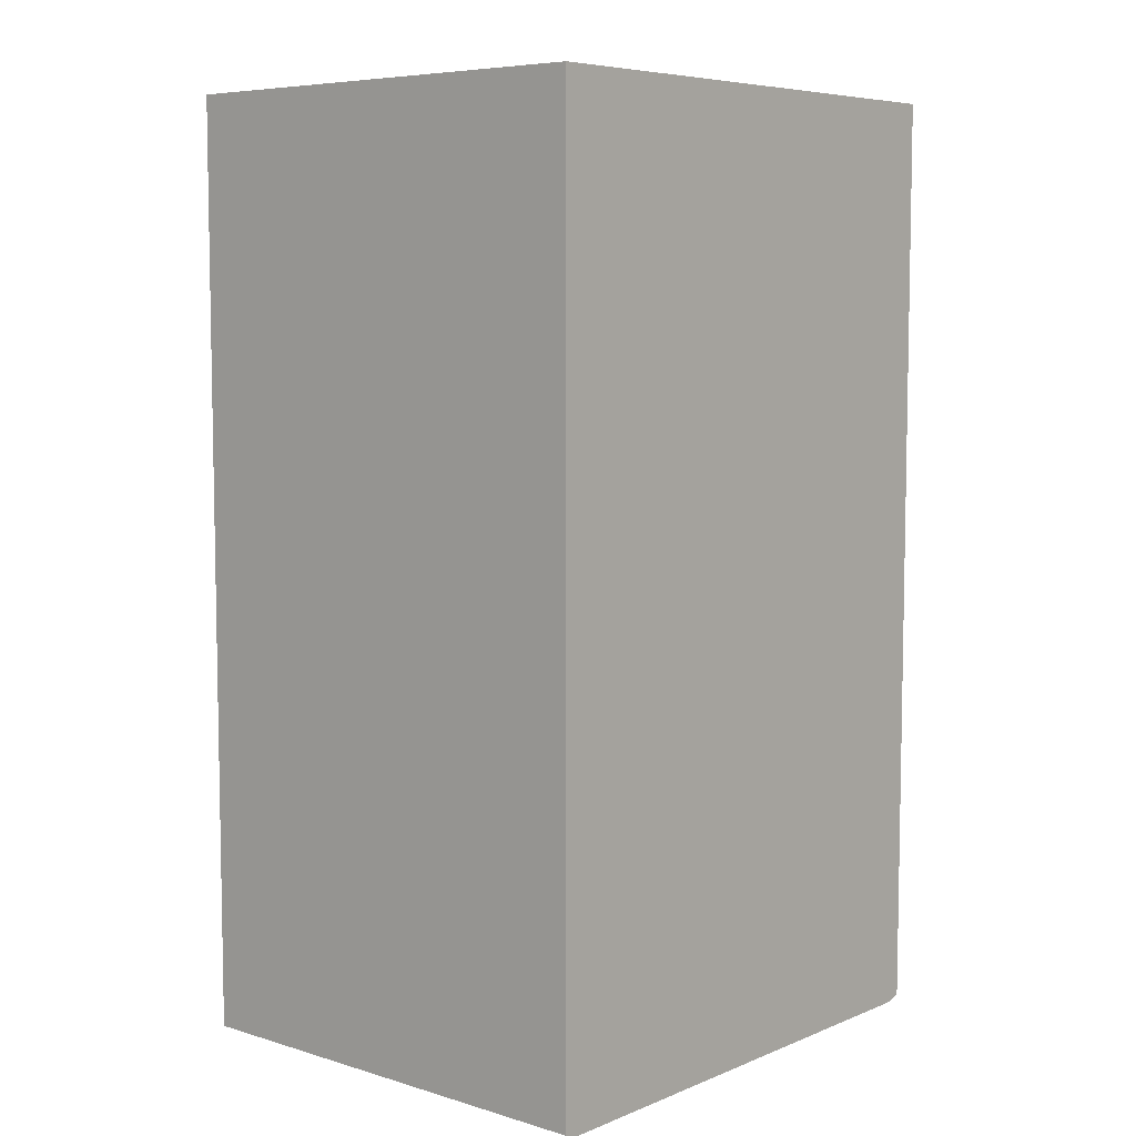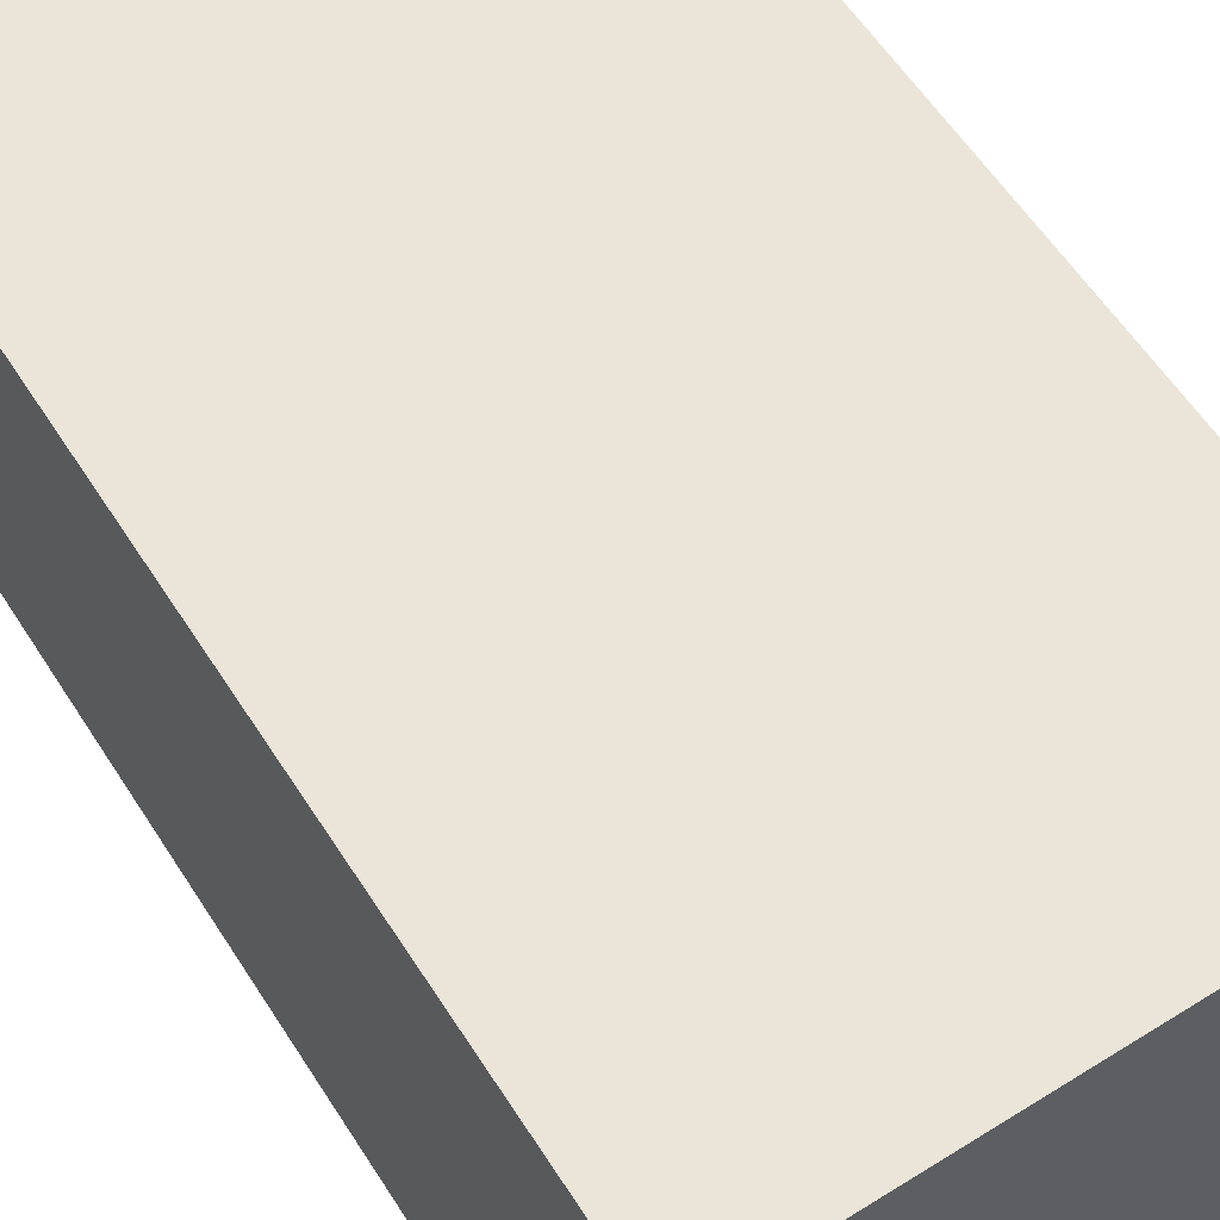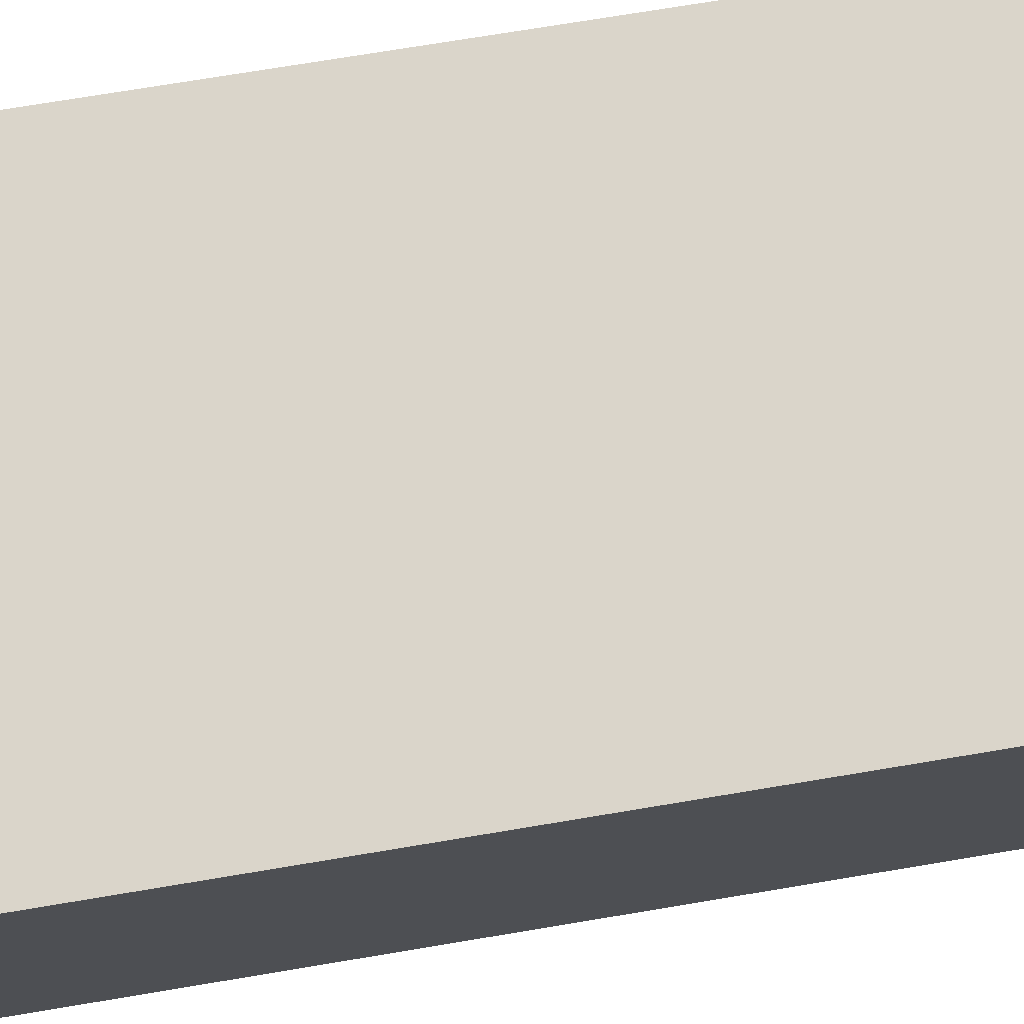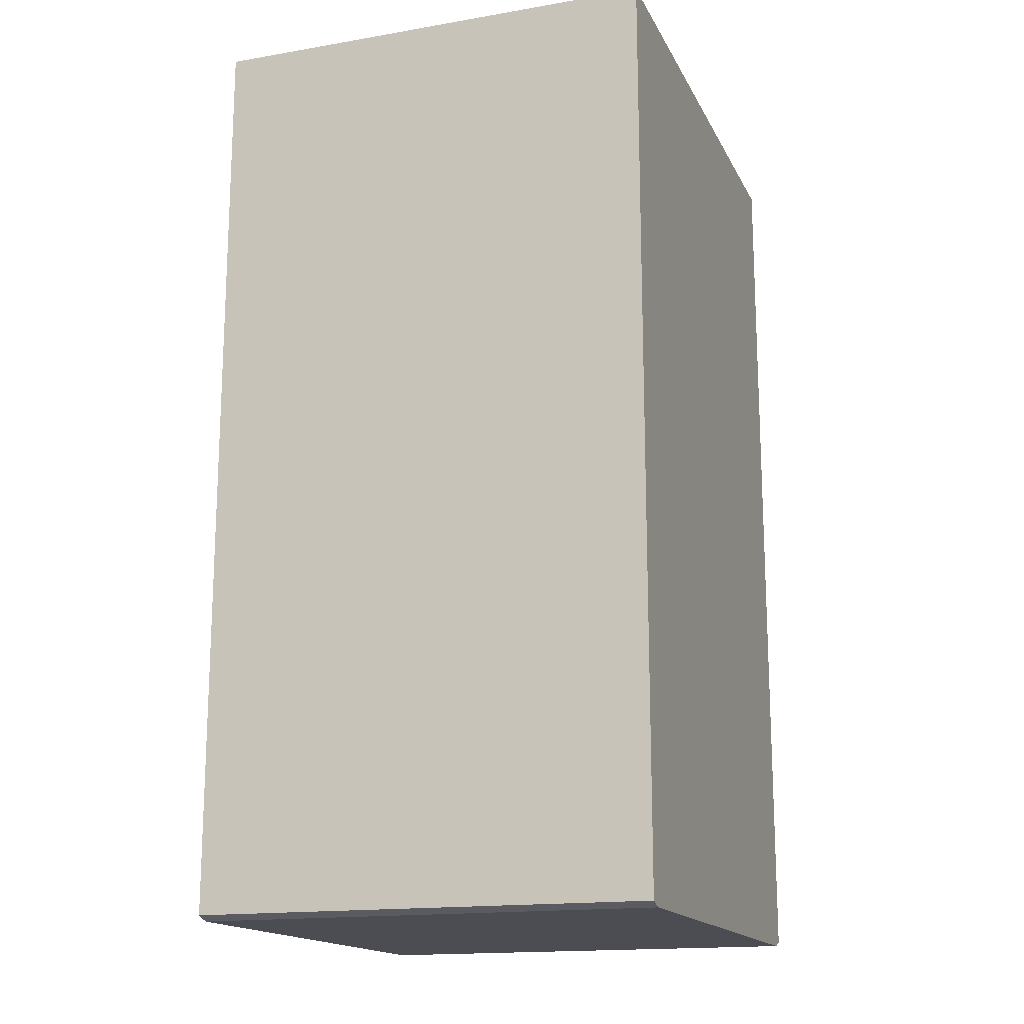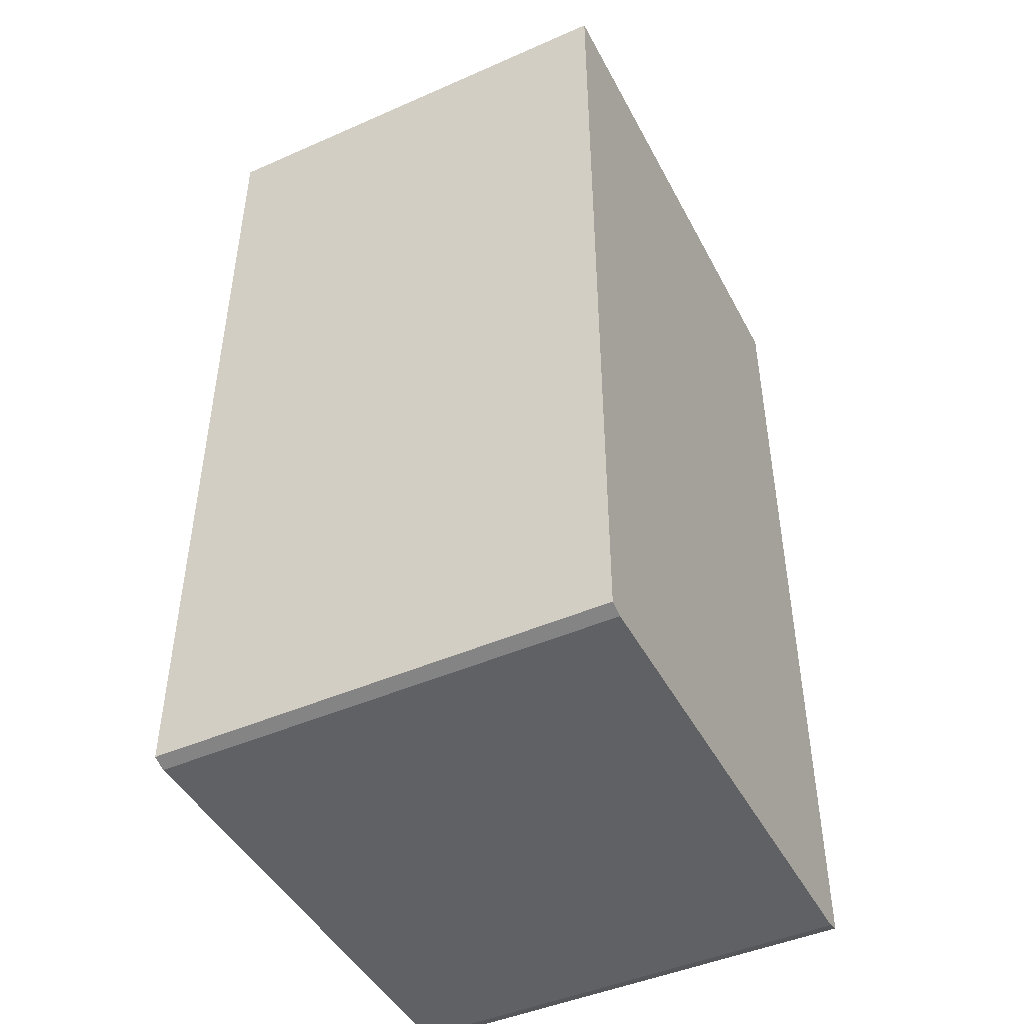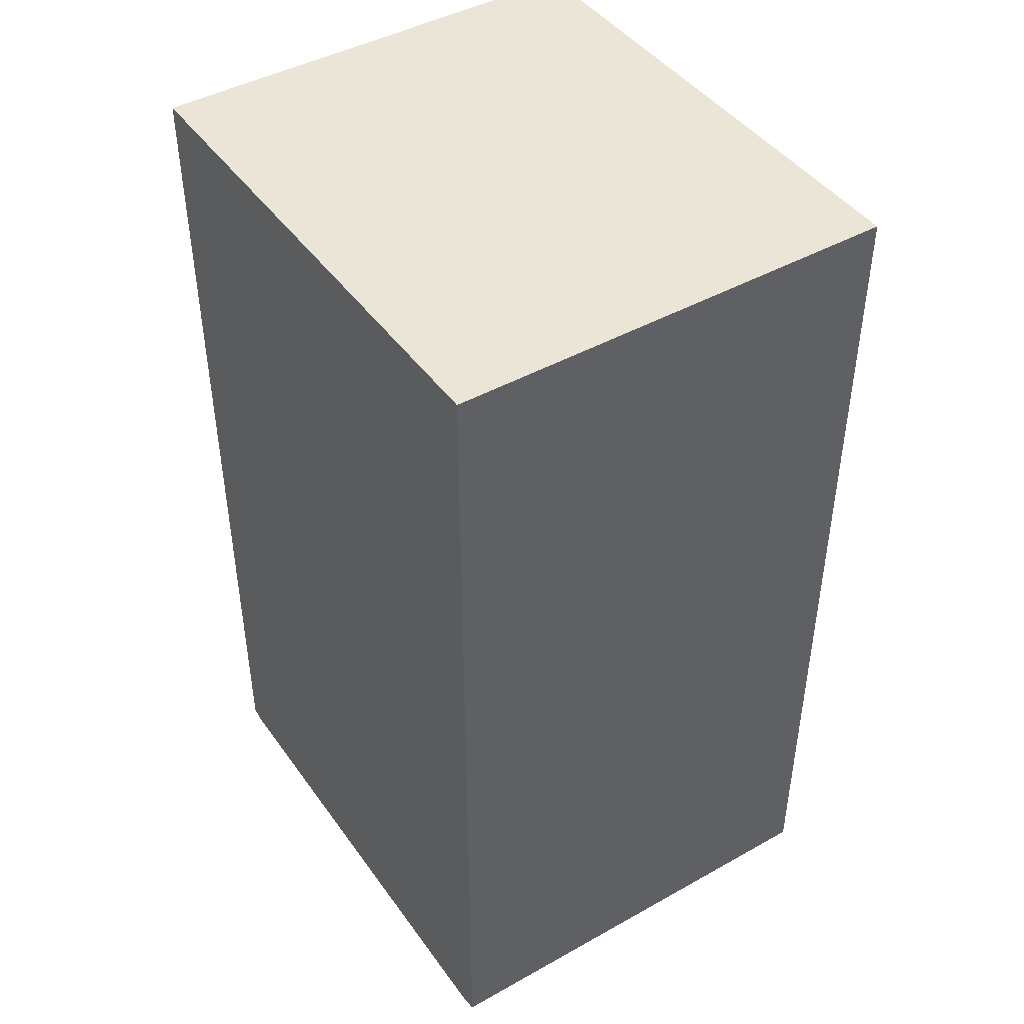
<metadata>
{"format":"obj","ext":"obj","renderer":"f3d","projection":"perspective","resolution":1024,"background":"white","views":[{"elev":6.8,"azim":-49.1,"up":"+Y"},{"elev":59.4,"azim":-32.6,"up":"+Z"},{"elev":74.3,"azim":-99.4,"up":"+Z"},{"elev":-16.3,"azim":-70.7,"up":"+Y"},{"elev":-45.9,"azim":-63.3,"up":"+Y"},{"elev":44.3,"azim":-123.1,"up":"+Y"}]}
</metadata>
<code>
o convex_0
v 0.03512 0.06131 0.06004
v -0.03531 -0.06067 -0.000308
v -0.03342 -0.06131 -0.000308
v 0.03512 0.06131 -0.000308
v -0.0353 0.06131 0.06004
v 0.03512 -0.06067 0.06004
v -0.03531 -0.06067 0.06004
v -0.0353 0.06131 -0.000308
v 0.03512 -0.06067 -0.000308
v 0.03323 -0.06131 0.06004
v 0.03323 -0.06131 -0.000308
v -0.03342 -0.06131 0.06004
v -0.03531 0.04684 -0.000308
f 5 8 13
f 3 2 4
f 1 4 5
f 4 1 6
f 1 5 6
f 2 3 7
f 6 5 7
f 4 2 8
f 5 4 8
f 3 4 9
f 4 6 9
f 9 6 10
f 6 7 10
f 3 9 11
f 9 10 11
f 10 3 11
f 7 3 12
f 3 10 12
f 10 7 12
f 2 7 13
f 7 5 13
f 8 2 13

</code>
